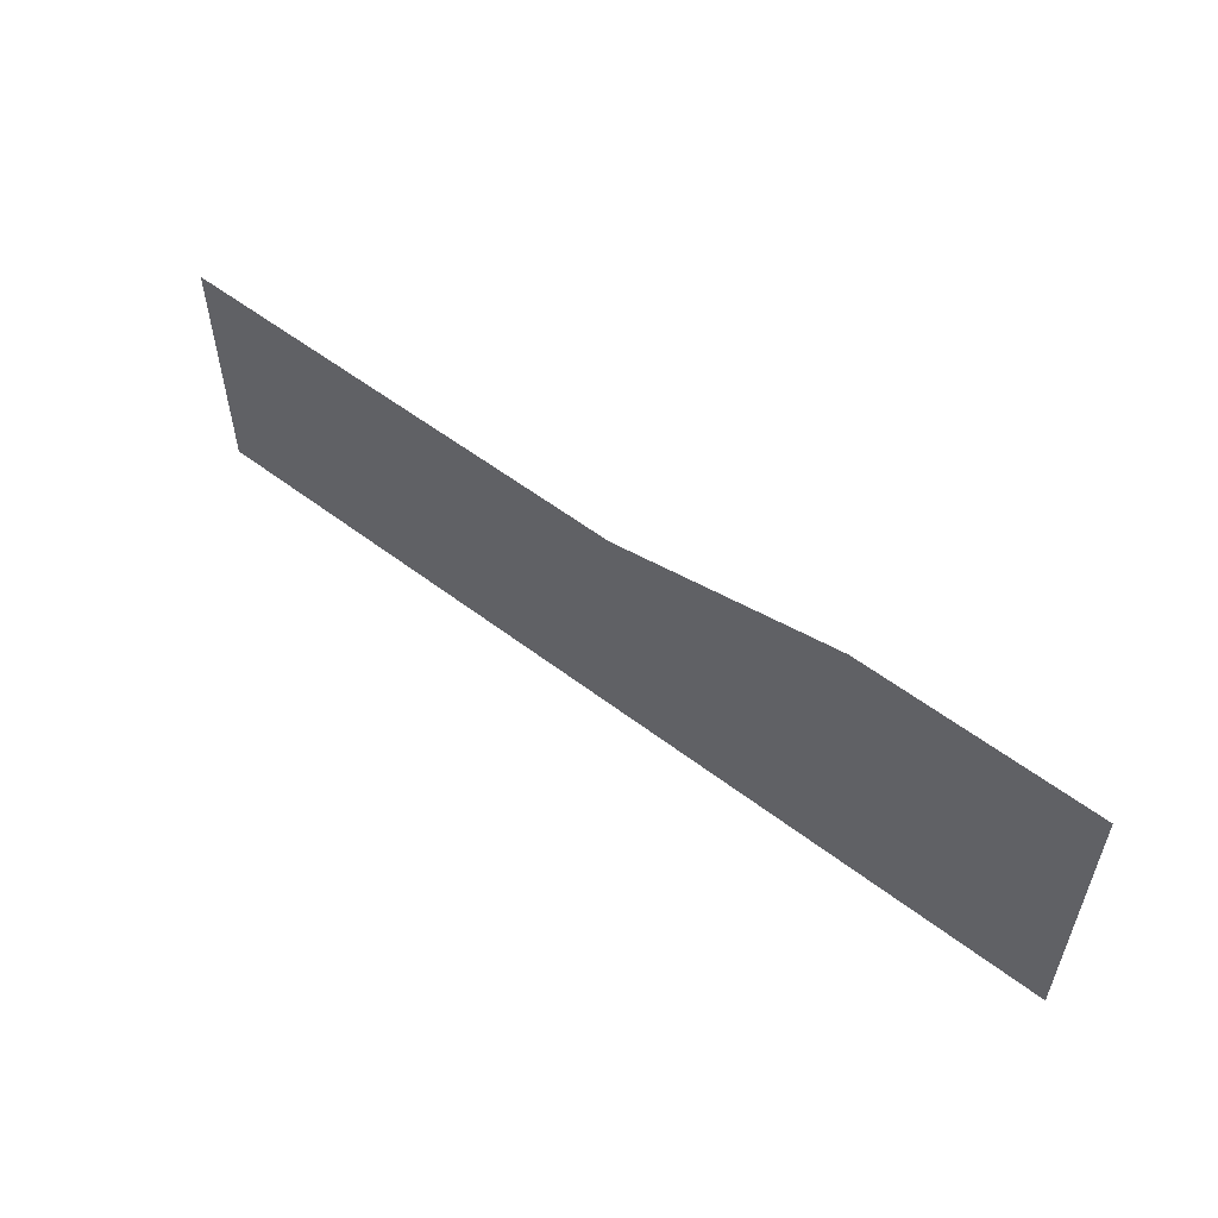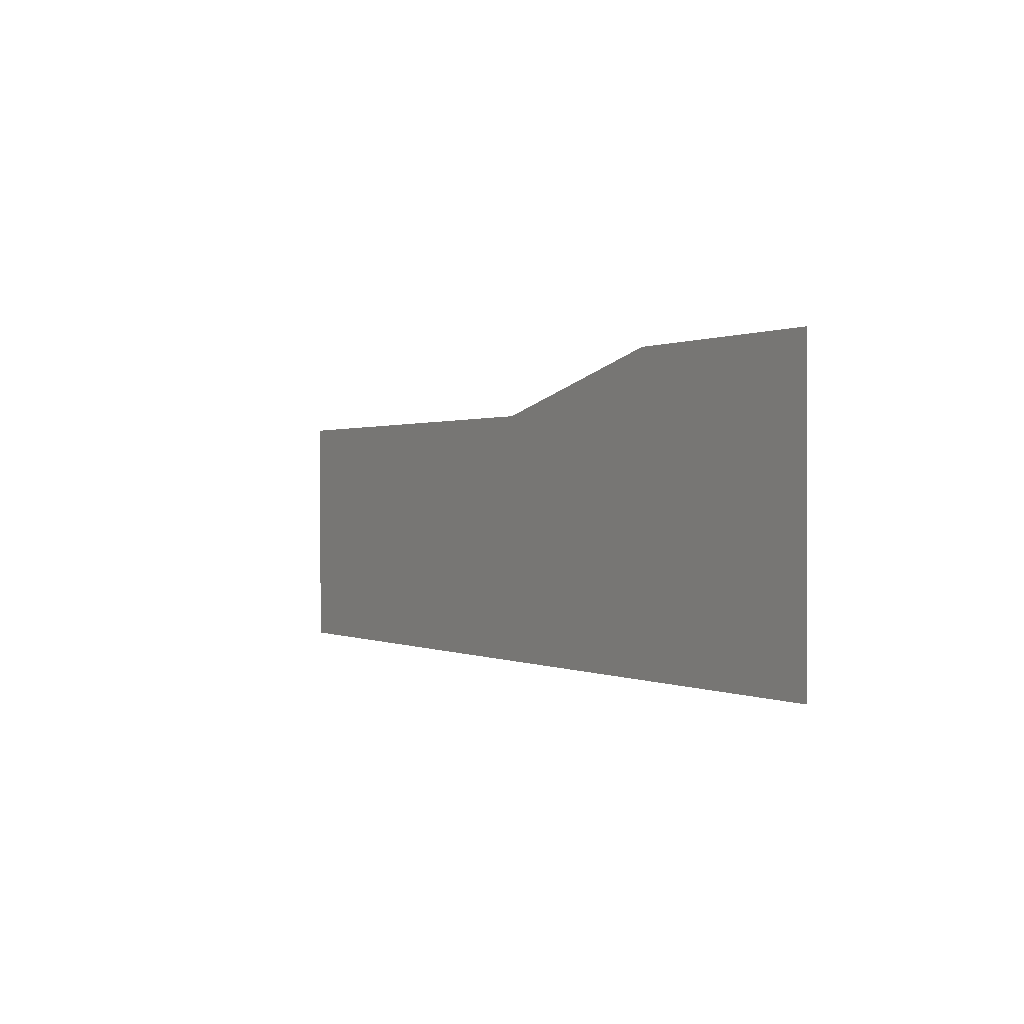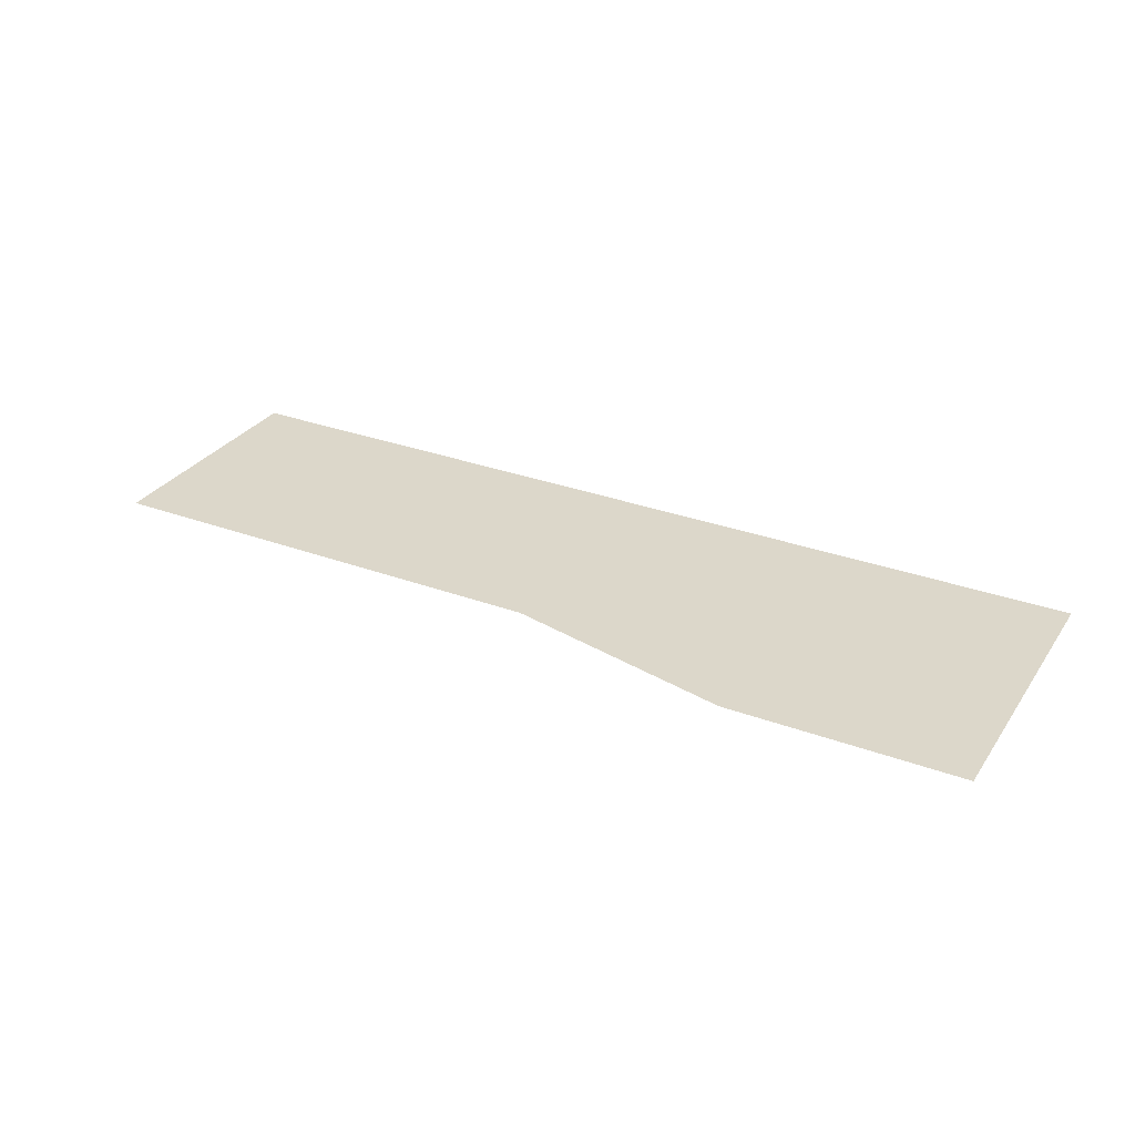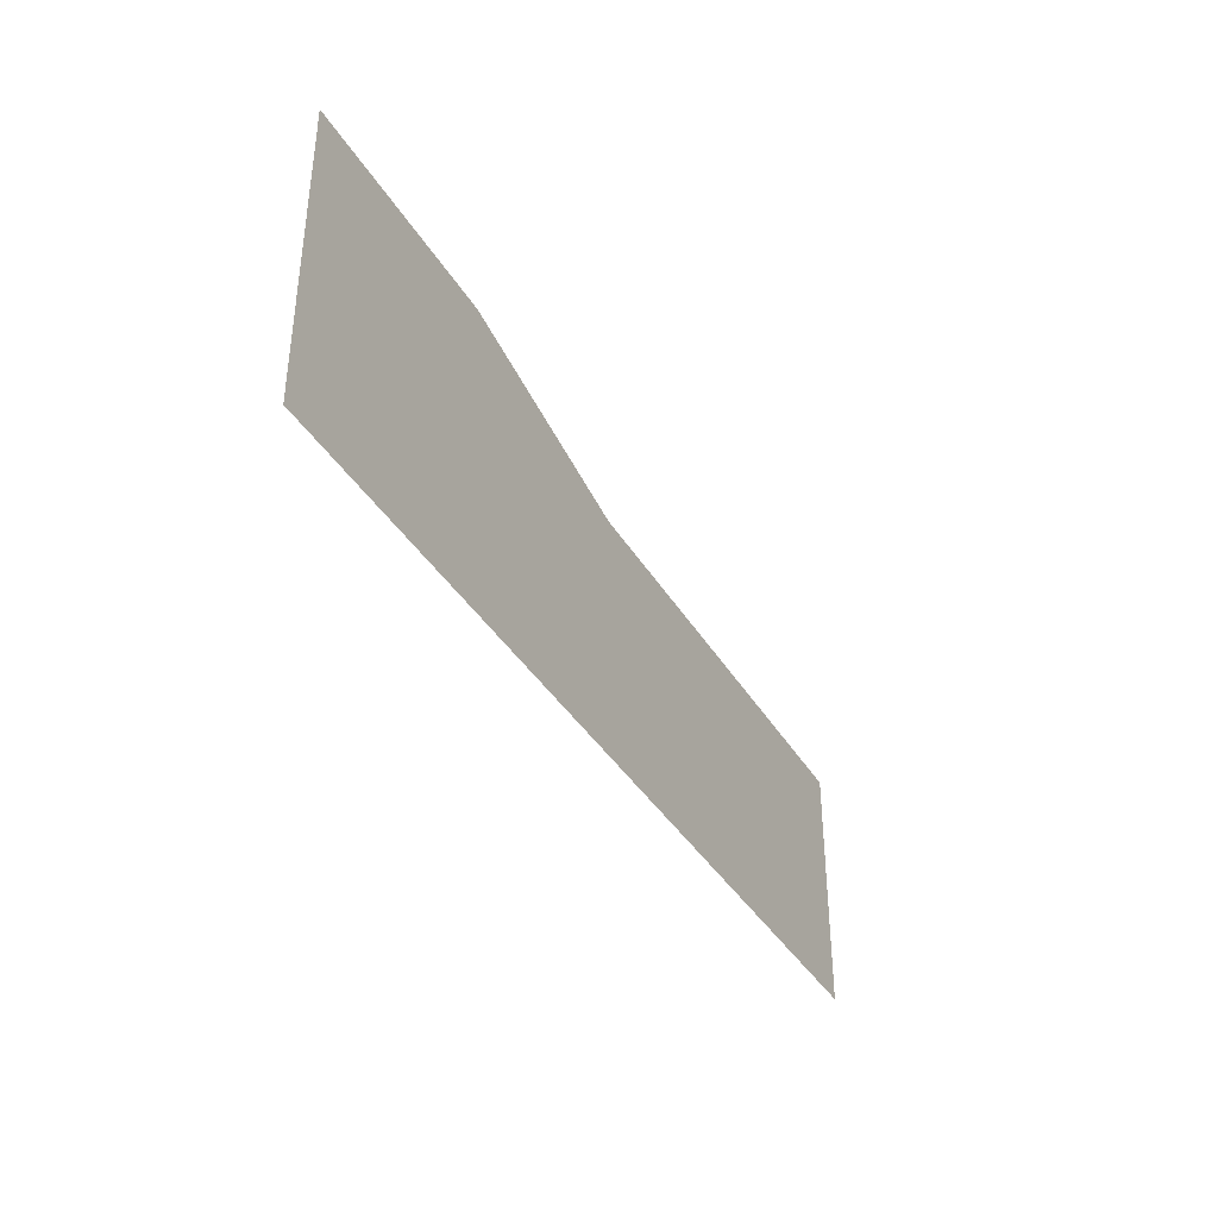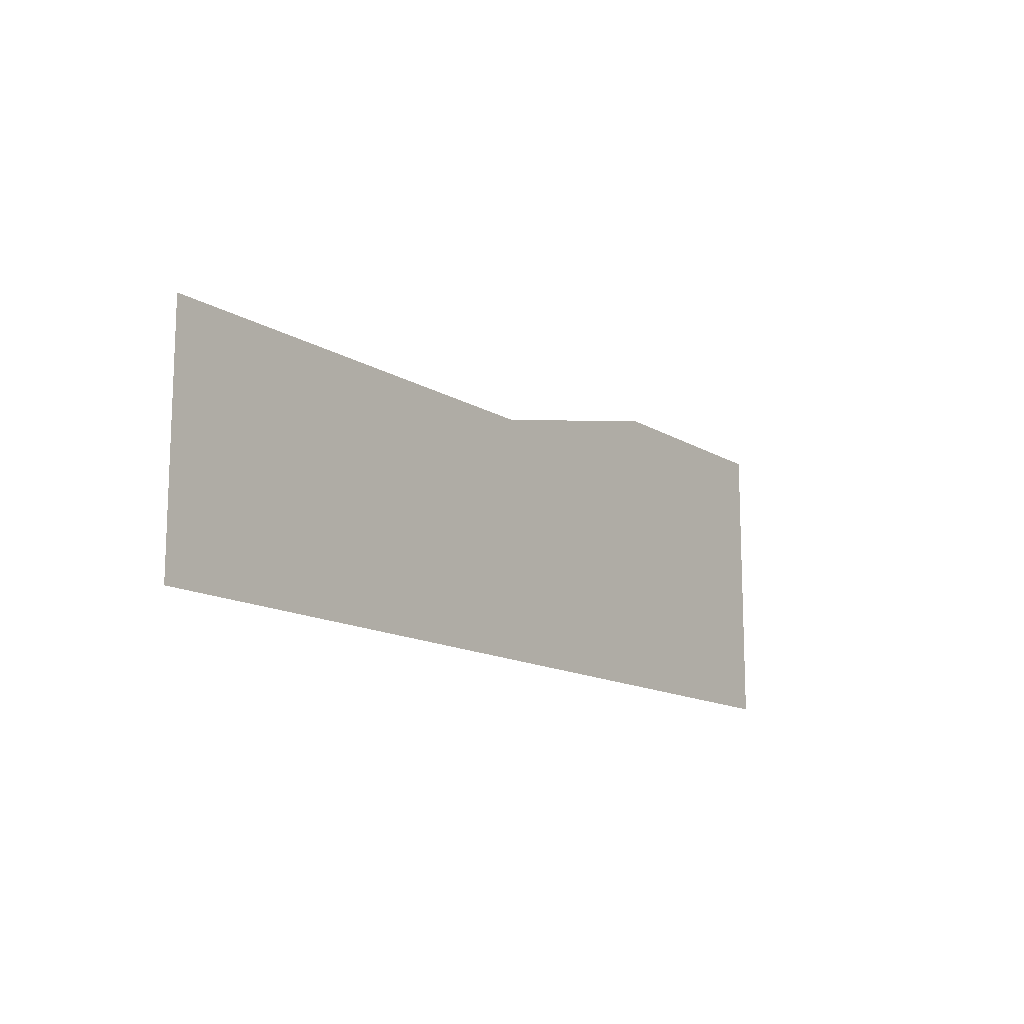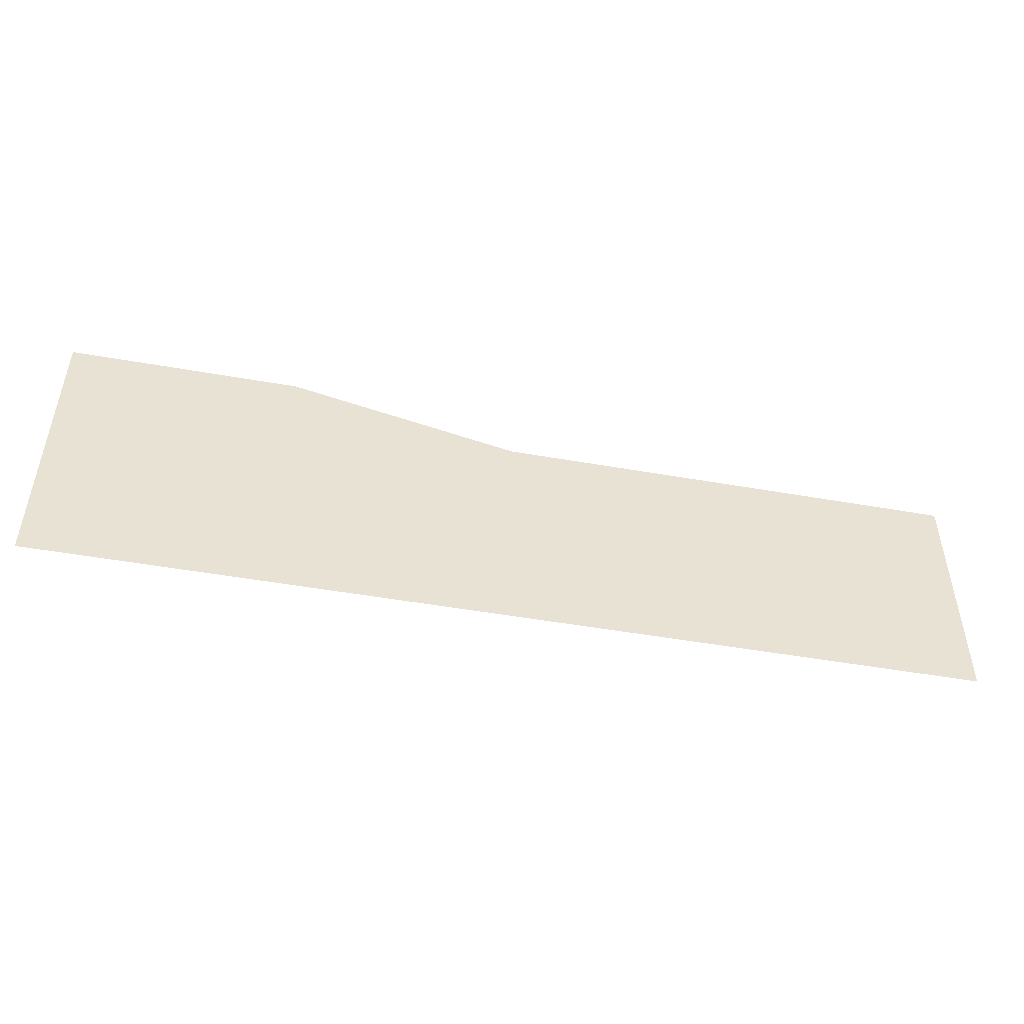
<metadata>
{"format":"obj","ext":"obj","renderer":"f3d","projection":"perspective","resolution":1024,"background":"white","views":[{"elev":55.4,"azim":38.8,"up":"+Z"},{"elev":0.4,"azim":59.7,"up":"+Z"},{"elev":30.4,"azim":28.2,"up":"+Y"},{"elev":-38.0,"azim":117.6,"up":"+Z"},{"elev":-13.6,"azim":-53.4,"up":"+Z"},{"elev":-49.0,"azim":168.9,"up":"+Z"}]}
</metadata>
<code>
o Pitch top
g Pitch top
v -20 25.64 -74.11
v -40 25.64 -74.11
v -20 25.64 -84.74
v -40 25.64 -84.74
v 0 25.64 -71.8
v -10 25.64 -71.8
v 0 25.64 -84.74
f 3 2 1
f 3 4 2
f 6 3 1
f 3 6 7
f 6 5 7

</code>
